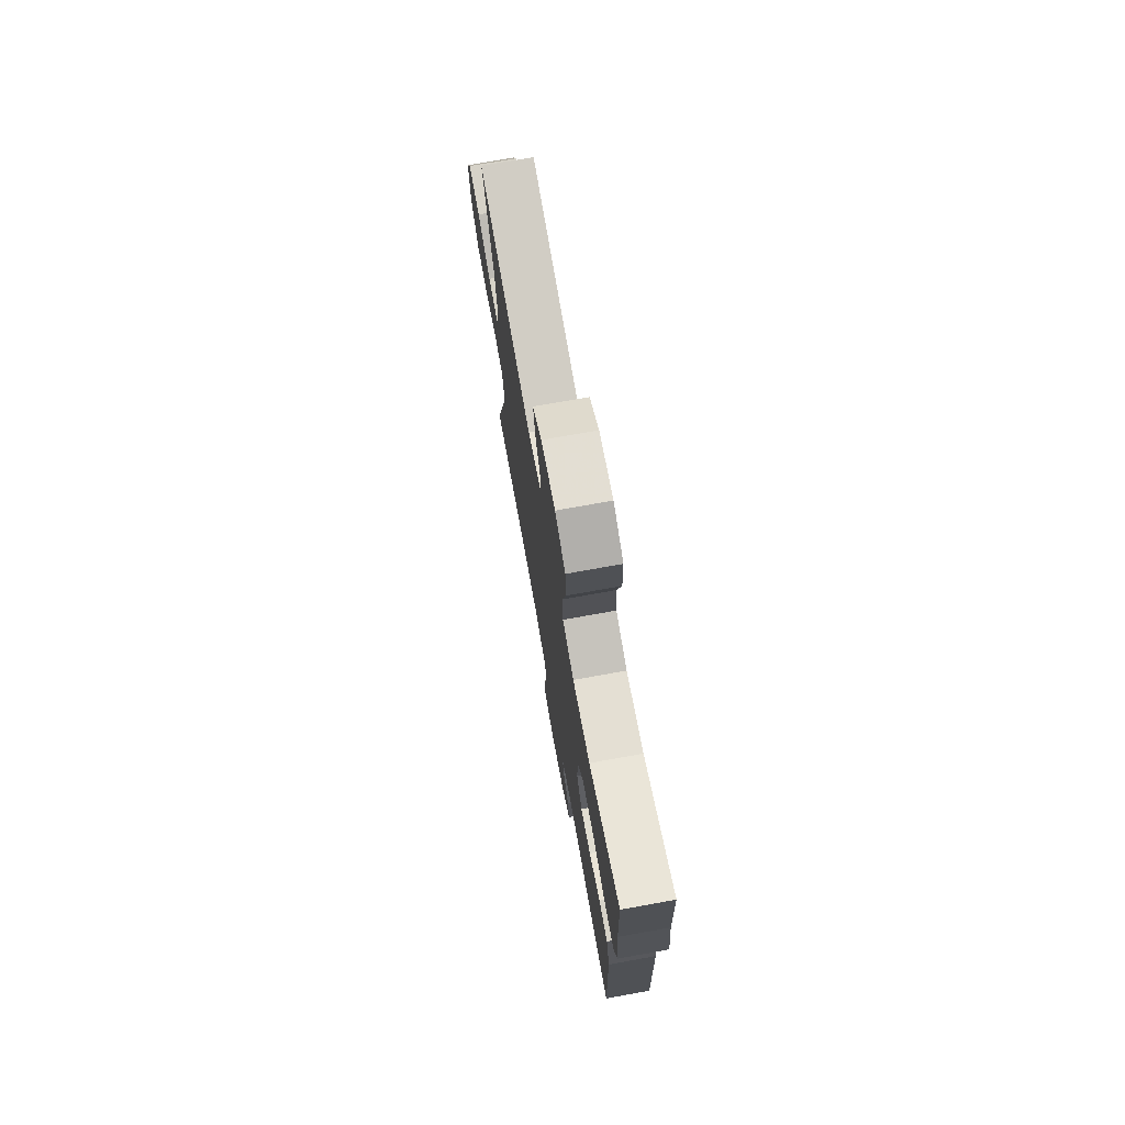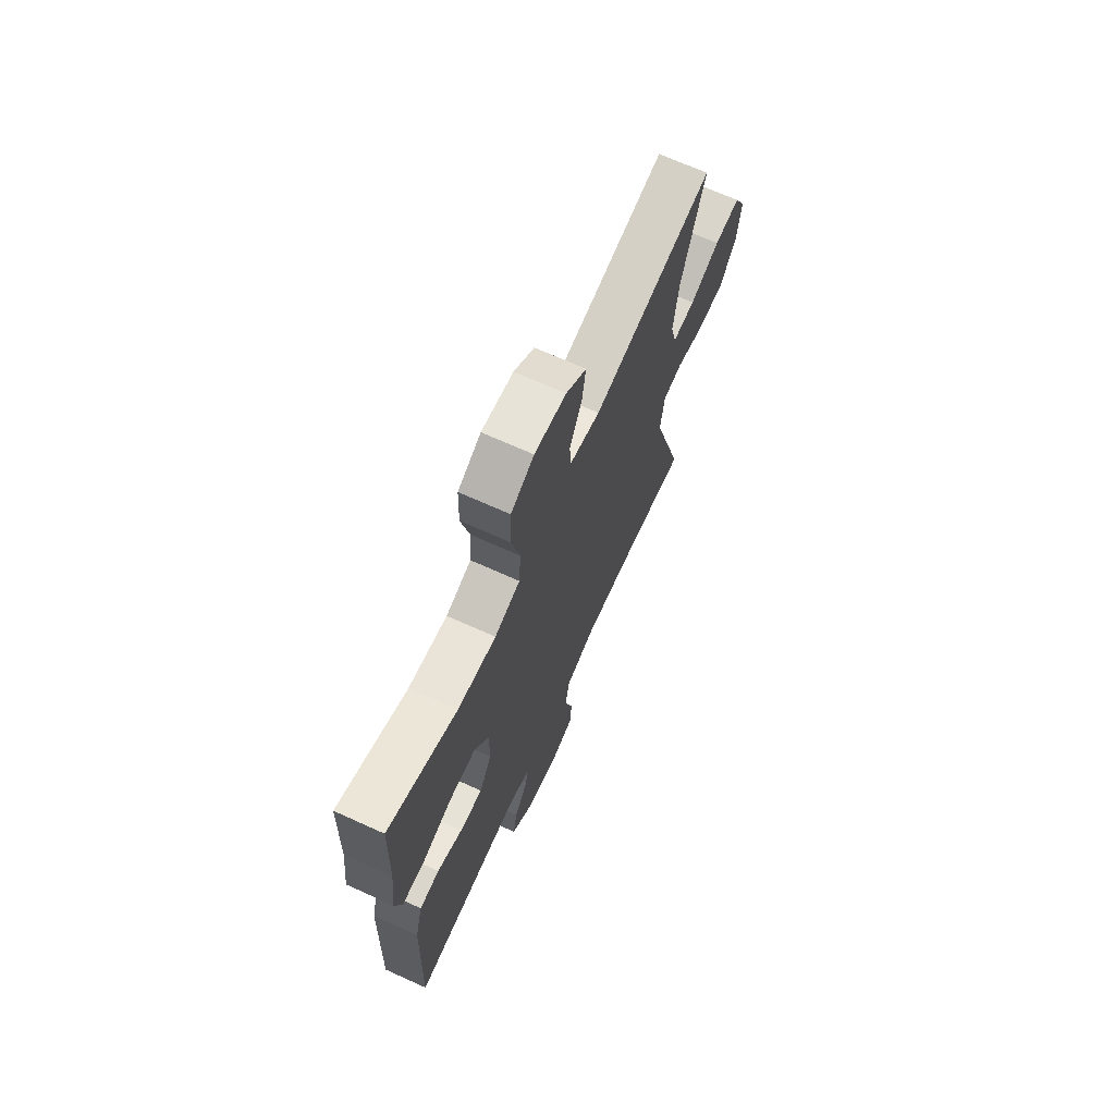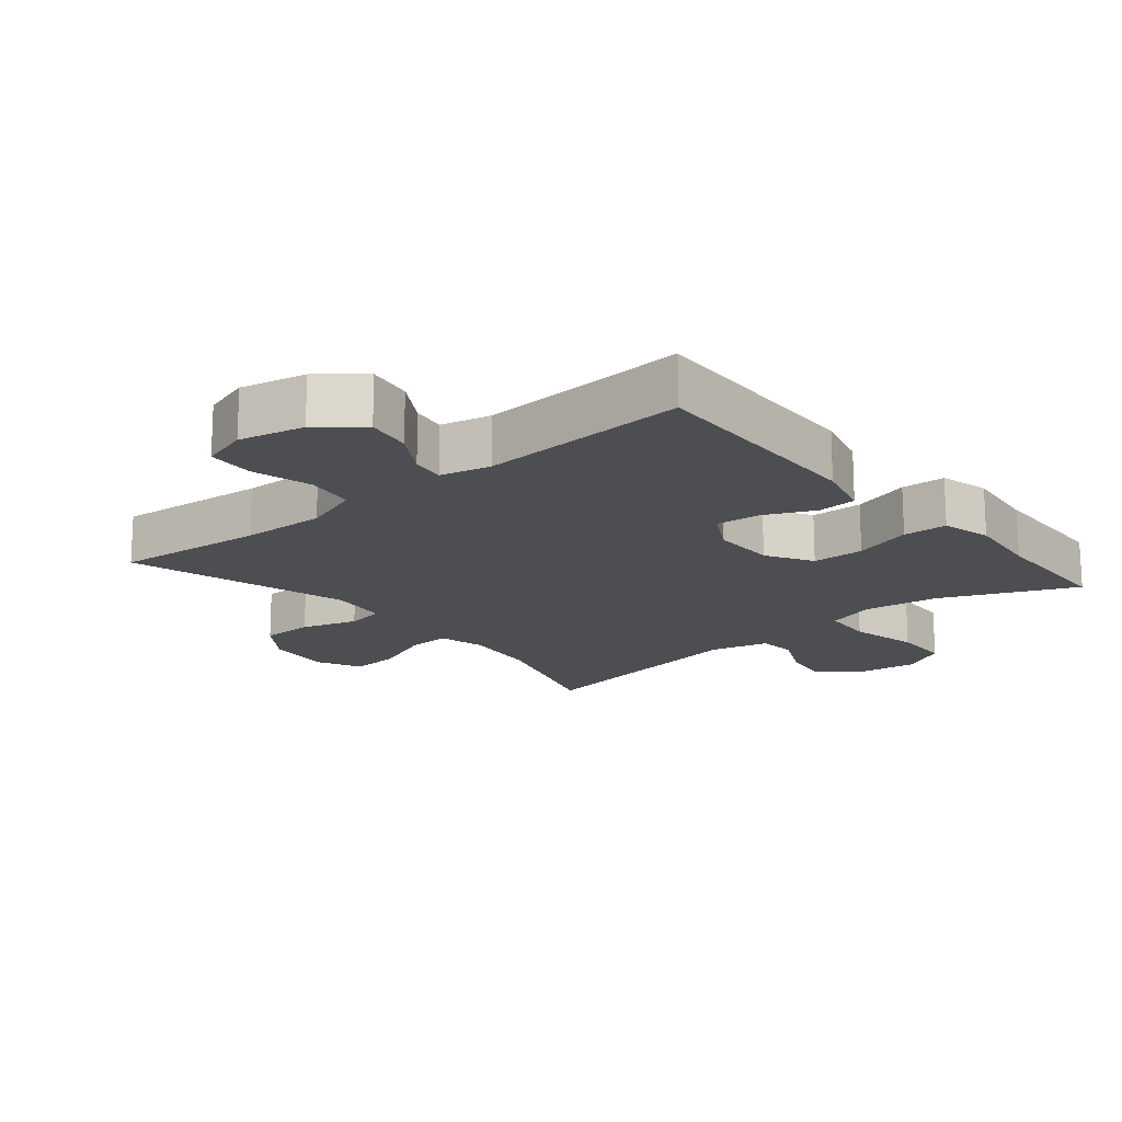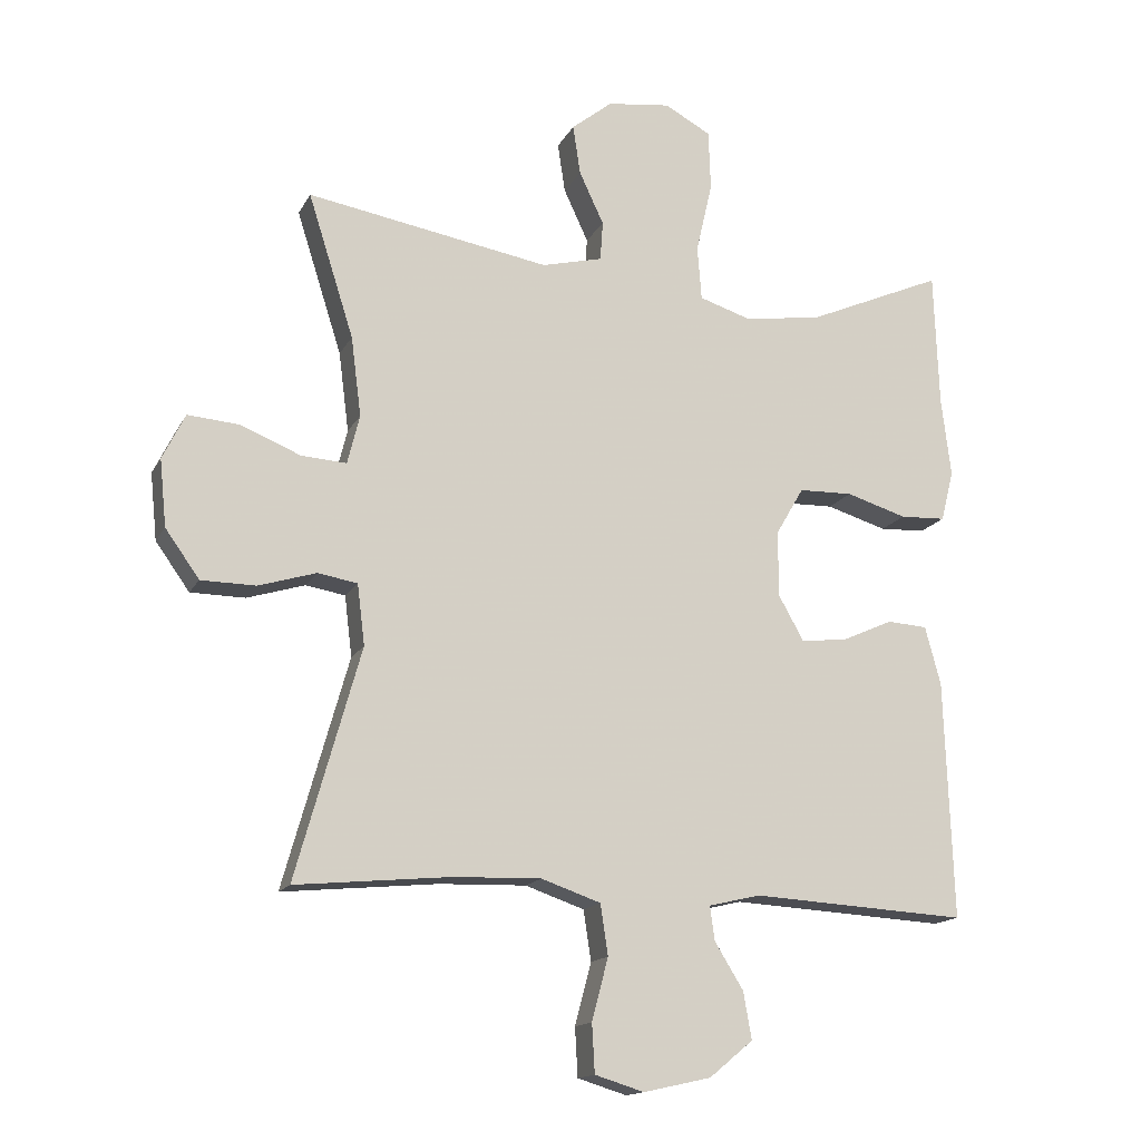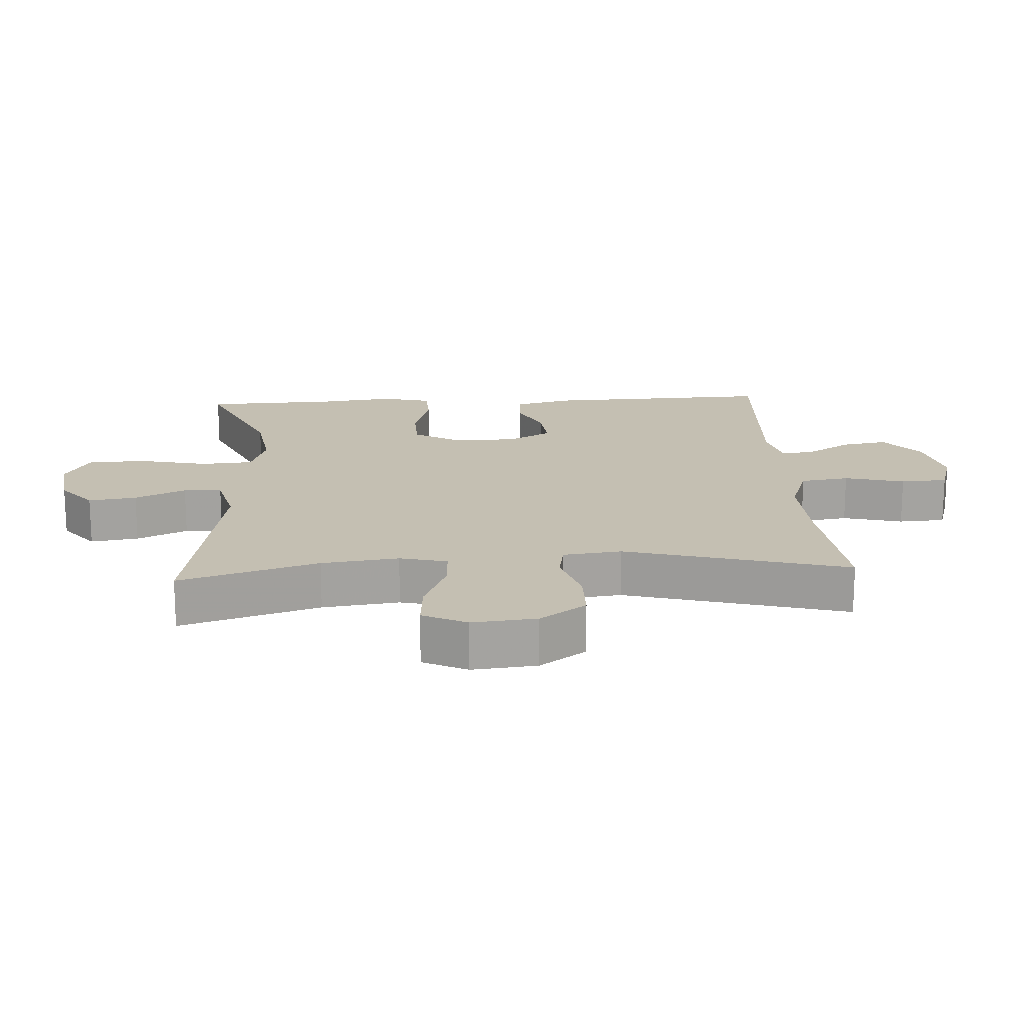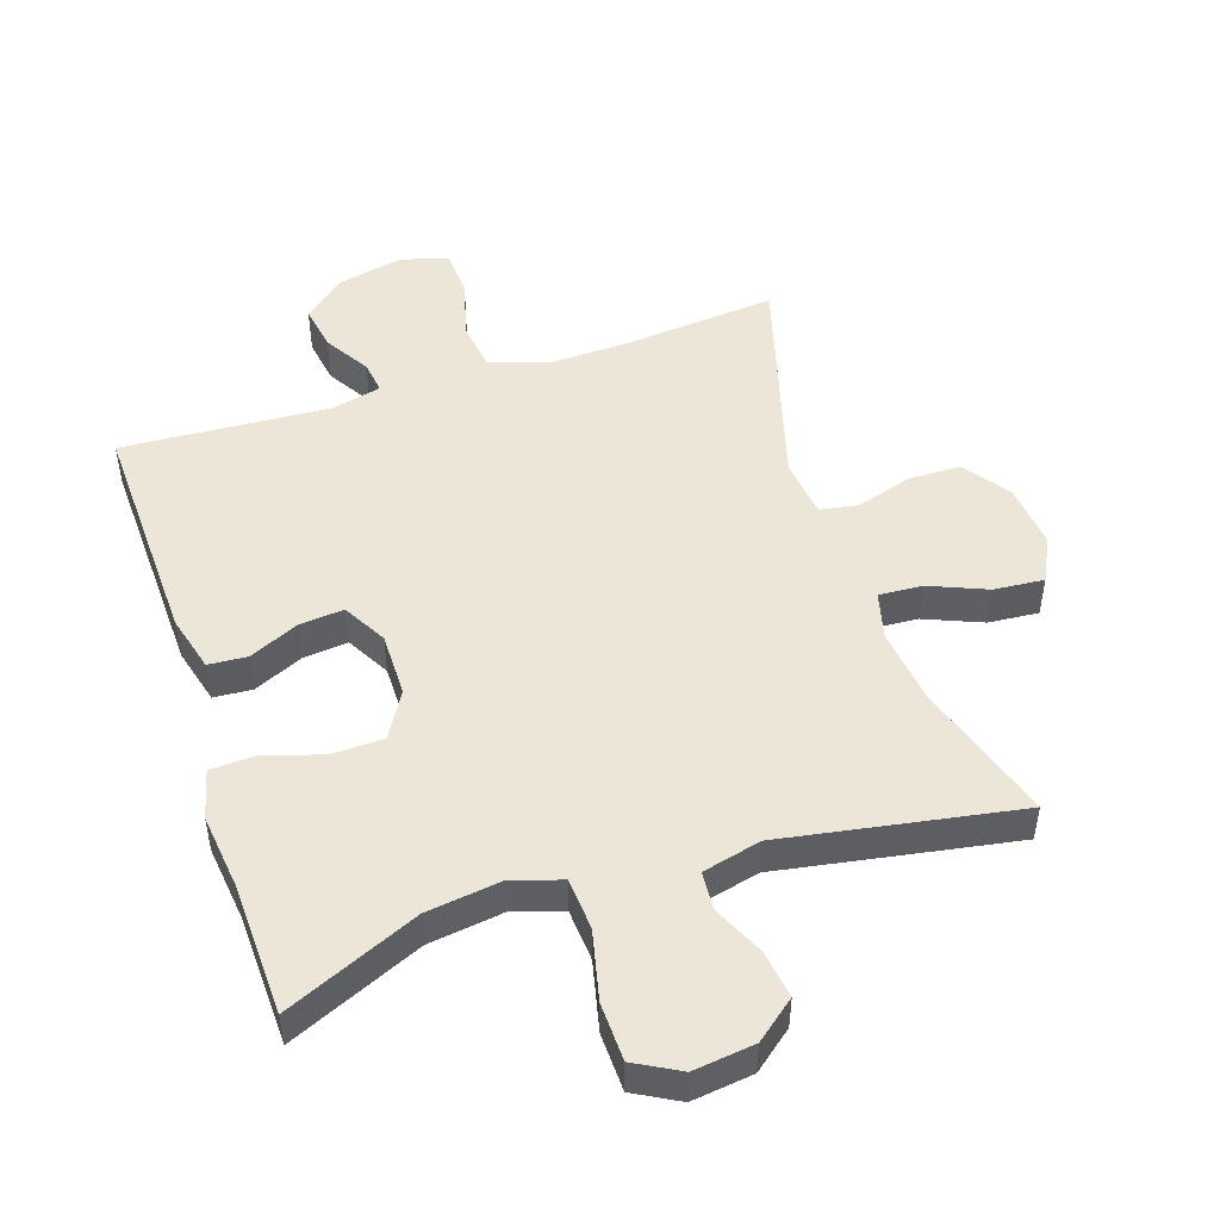
<metadata>
{"format":"obj","ext":"obj","renderer":"f3d","projection":"perspective","resolution":1024,"background":"white","views":[{"elev":74.1,"azim":-100.2,"up":"+Z"},{"elev":69.6,"azim":-65.7,"up":"+Z"},{"elev":-17.0,"azim":-140.1,"up":"+Y"},{"elev":-15.3,"azim":160.6,"up":"+Z"},{"elev":17.6,"azim":86.6,"up":"+Y"},{"elev":49.3,"azim":-18.1,"up":"+Y"}]}
</metadata>
<code>
v -0.5 0.07 -0.5
v -0.488 0.07 -0.15
v -0.465 0.07 -0.064
v -0.406 0.07 -0.06
v -0.331 0.07 -0.094
v -0.263 0.07 -0.101
v -0.226 0.07 -0.035
v -0.226 0.07 0.062
v -0.267 0.07 0.132
v -0.346 0.07 0.134
v -0.435 0.07 0.107
v -0.502 0.07 0.11
v -0.521 0.07 0.185
v -0.507 0.07 0.3
v -0.5 0.07 0.5
v -0.298 0.07 0.412
v -0.184 0.07 0.396
v -0.109 0.07 0.42
v -0.103 0.07 0.499
v -0.127 0.07 0.604
v -0.124 0.07 0.692
v -0.056 0.07 0.729
v 0.037 0.07 0.717
v 0.097 0.07 0.669
v 0.086 0.07 0.596
v 0.05 0.07 0.519
v 0.054 0.07 0.461
v 0.143 0.07 0.439
v 0.5 0.07 0.5
v 0.433 0.07 0.289
v 0.418 0.07 0.172
v 0.436 0.07 0.1
v 0.502 0.07 0.104
v 0.59 0.07 0.14
v 0.666 0.07 0.146
v 0.699 0.07 0.079
v 0.689 0.07 -0.019
v 0.639 0.07 -0.089
v 0.559 0.07 -0.09
v 0.474 0.07 -0.064
v 0.416 0.07 -0.074
v 0.405 0.07 -0.163
v 0.5 0.07 -0.5
v 0.272 0.07 -0.478
v 0.144 0.07 -0.474
v 0.057 0.07 -0.504
v 0.046 0.07 -0.578
v 0.07 0.07 -0.669
v 0.066 0.07 -0.74
v -0.006 0.07 -0.762
v -0.105 0.07 -0.74
v -0.169 0.07 -0.687
v -0.157 0.07 -0.618
v -0.115 0.07 -0.55
v -0.108 0.07 -0.5
v -0.184 0.07 -0.482
v -0.5 0 -0.5
v -0.488 0 -0.15
v -0.465 0 -0.064
v -0.406 0 -0.06
v -0.331 0 -0.094
v -0.263 0 -0.101
v -0.226 0 -0.035
v -0.226 0 0.062
v -0.267 0 0.132
v -0.346 0 0.134
v -0.435 0 0.107
v -0.502 0 0.11
v -0.521 0 0.185
v -0.507 0 0.3
v -0.5 0 0.5
v -0.298 0 0.412
v -0.184 0 0.396
v -0.109 0 0.42
v -0.103 0 0.499
v -0.127 0 0.604
v -0.124 0 0.692
v -0.056 0 0.729
v 0.037 0 0.717
v 0.097 0 0.669
v 0.086 0 0.596
v 0.05 0 0.519
v 0.054 0 0.461
v 0.143 0 0.439
v 0.5 0 0.5
v 0.433 0 0.289
v 0.418 0 0.172
v 0.436 0 0.1
v 0.502 0 0.104
v 0.59 0 0.14
v 0.666 0 0.146
v 0.699 0 0.079
v 0.689 0 -0.019
v 0.639 0 -0.089
v 0.559 0 -0.09
v 0.474 0 -0.064
v 0.416 0 -0.074
v 0.405 0 -0.163
v 0.5 0 -0.5
v 0.272 0 -0.478
v 0.144 0 -0.474
v 0.057 0 -0.504
v 0.046 0 -0.578
v 0.07 0 -0.669
v 0.066 0 -0.74
v -0.006 0 -0.762
v -0.105 0 -0.74
v -0.169 0 -0.687
v -0.157 0 -0.618
v -0.115 0 -0.55
v -0.108 0 -0.5
v -0.184 0 -0.482
f 52 53 54
f 51 52 54
f 50 51 54
f 49 50 54
f 48 49 54
f 47 48 54
f 46 47 54 55
f 45 46 55 56
f 42 43 44
f 41 42 44 45
f 38 39 40
f 37 38 40
f 36 37 40
f 35 36 40
f 34 35 40
f 33 34 40
f 32 33 40 41
f 41 45 56
f 32 41 56
f 31 32 56
f 28 29 30
f 30 31 56
f 28 30 56
f 27 28 56
f 24 25 26
f 23 24 26
f 22 23 26
f 21 22 26
f 20 21 26
f 19 20 26
f 18 19 26 27
f 14 15 16
f 14 16 17
f 13 14 17
f 12 13 17
f 11 12 17
f 10 11 17
f 17 18 27
f 10 17 27
f 9 10 27
f 3 4 5
f 2 3 5
f 1 2 5
f 56 1 5
f 56 5 6
f 27 56 6 7
f 8 9 27
f 7 8 27
f 110 109 108
f 110 108 107
f 110 107 106
f 110 106 105
f 110 105 104
f 110 104 103
f 111 110 103 102
f 112 111 102 101
f 100 99 98
f 101 100 98 97
f 96 95 94
f 96 94 93
f 96 93 92
f 96 92 91
f 96 91 90
f 96 90 89
f 97 96 89 88
f 112 101 97
f 112 97 88
f 112 88 87
f 86 85 84
f 112 87 86
f 112 86 84
f 112 84 83
f 82 81 80
f 82 80 79
f 82 79 78
f 82 78 77
f 82 77 76
f 82 76 75
f 83 82 75 74
f 72 71 70
f 73 72 70
f 73 70 69
f 73 69 68
f 73 68 67
f 73 67 66
f 83 74 73
f 83 73 66
f 83 66 65
f 61 60 59
f 61 59 58
f 61 58 57
f 61 57 112
f 62 61 112
f 63 62 112 83
f 83 65 64
f 83 64 63
f 1 57 58 2
f 2 58 59 3
f 3 59 60 4
f 4 60 61 5
f 5 61 62 6
f 6 62 63 7
f 7 63 64 8
f 8 64 65 9
f 9 65 66 10
f 10 66 67 11
f 11 67 68 12
f 12 68 69 13
f 13 69 70 14
f 14 70 71 15
f 15 71 72 16
f 16 72 73 17
f 17 73 74 18
f 18 74 75 19
f 19 75 76 20
f 20 76 77 21
f 21 77 78 22
f 22 78 79 23
f 23 79 80 24
f 24 80 81 25
f 25 81 82 26
f 26 82 83 27
f 27 83 84 28
f 28 84 85 29
f 29 85 86 30
f 30 86 87 31
f 31 87 88 32
f 32 88 89 33
f 33 89 90 34
f 34 90 91 35
f 35 91 92 36
f 36 92 93 37
f 37 93 94 38
f 38 94 95 39
f 39 95 96 40
f 40 96 97 41
f 41 97 98 42
f 42 98 99 43
f 43 99 100 44
f 44 100 101 45
f 45 101 102 46
f 46 102 103 47
f 47 103 104 48
f 48 104 105 49
f 49 105 106 50
f 50 106 107 51
f 51 107 108 52
f 52 108 109 53
f 53 109 110 54
f 54 110 111 55
f 55 111 112 56
f 56 112 57 1

</code>
